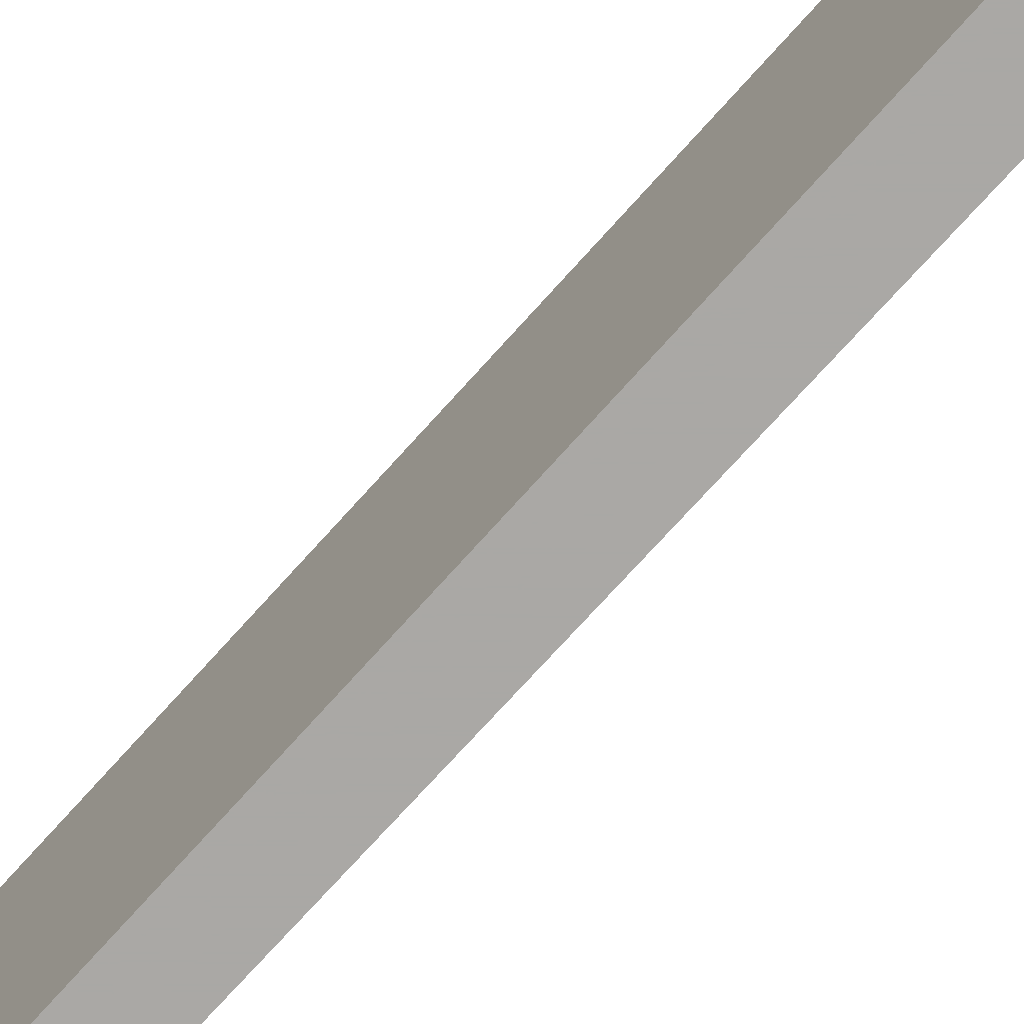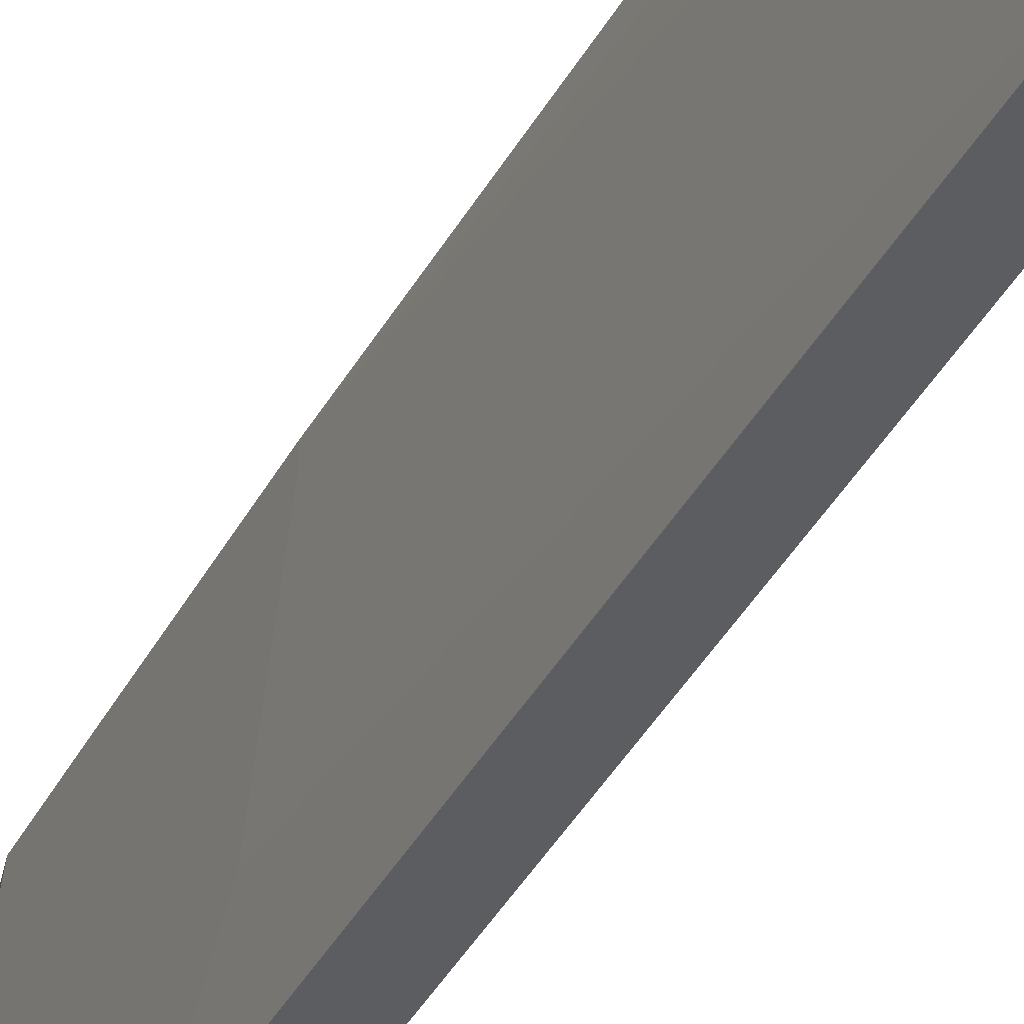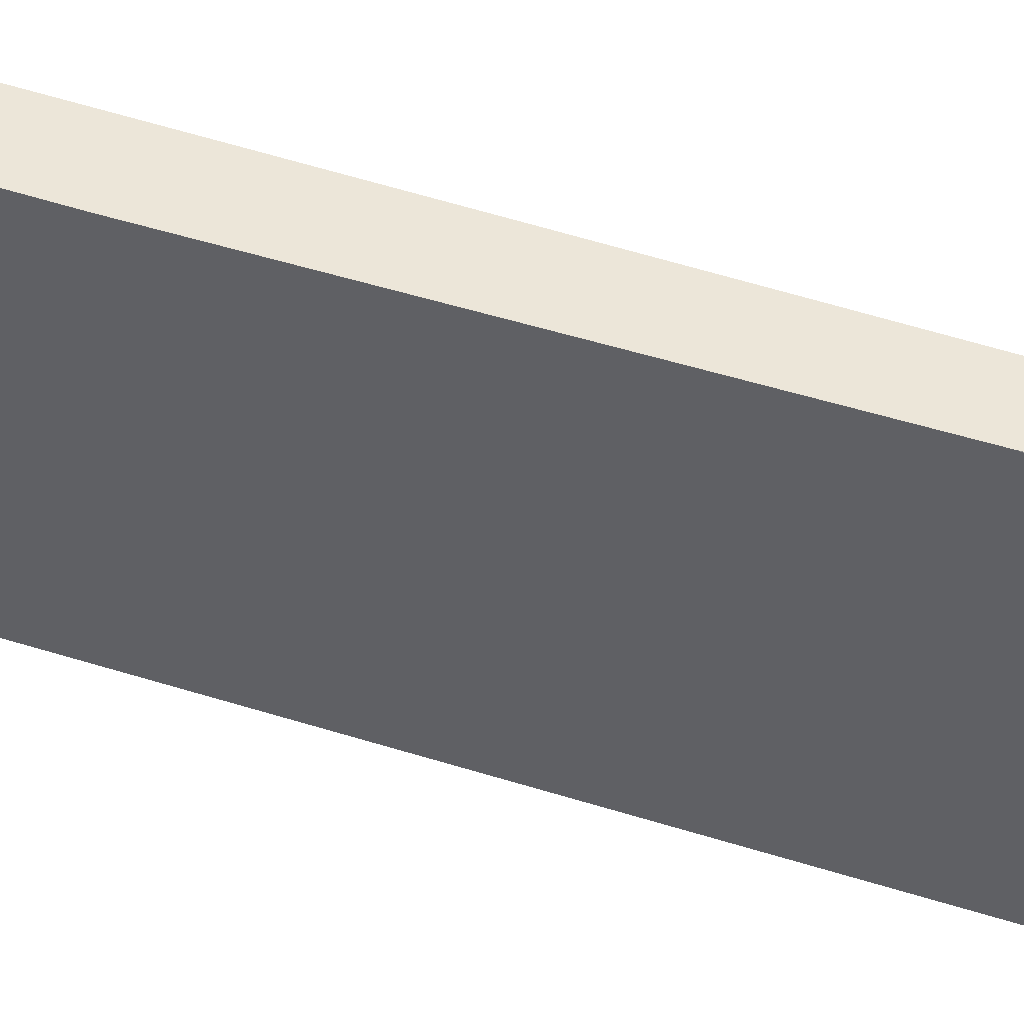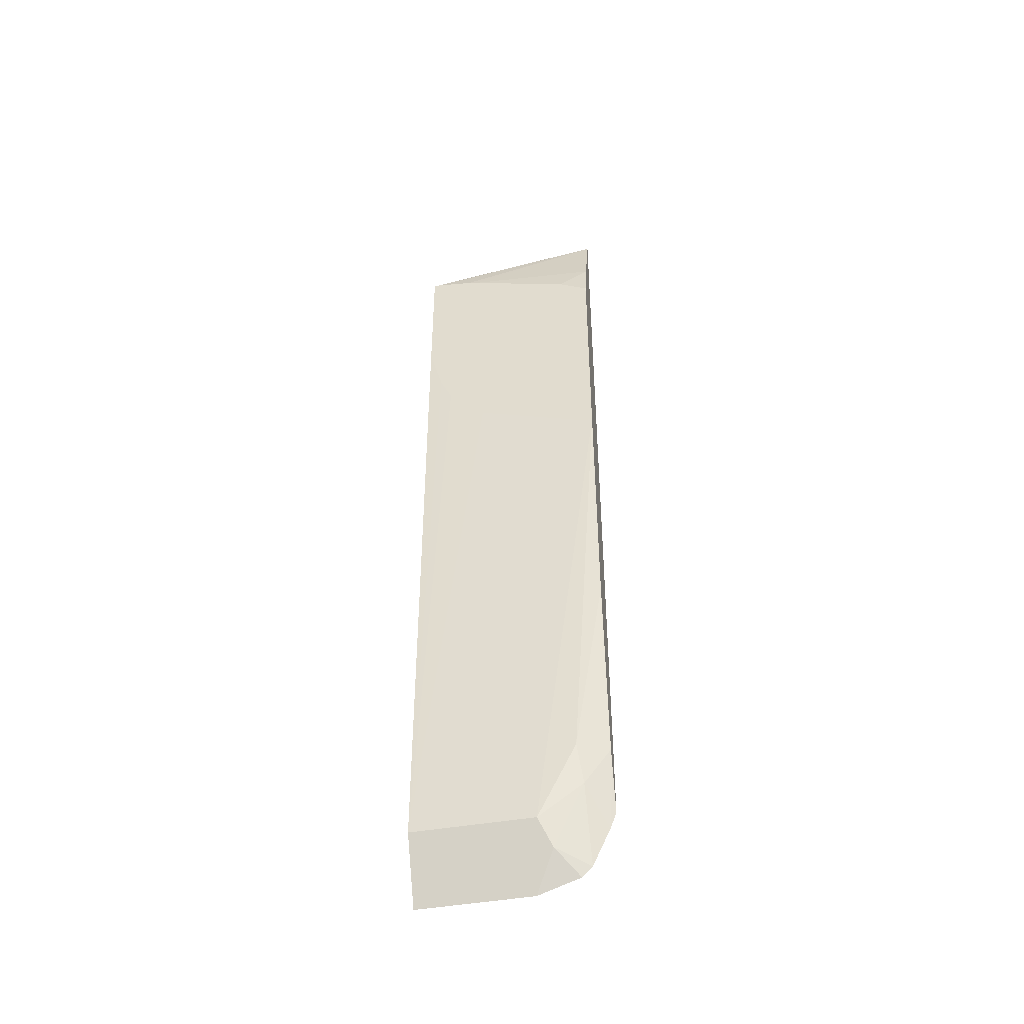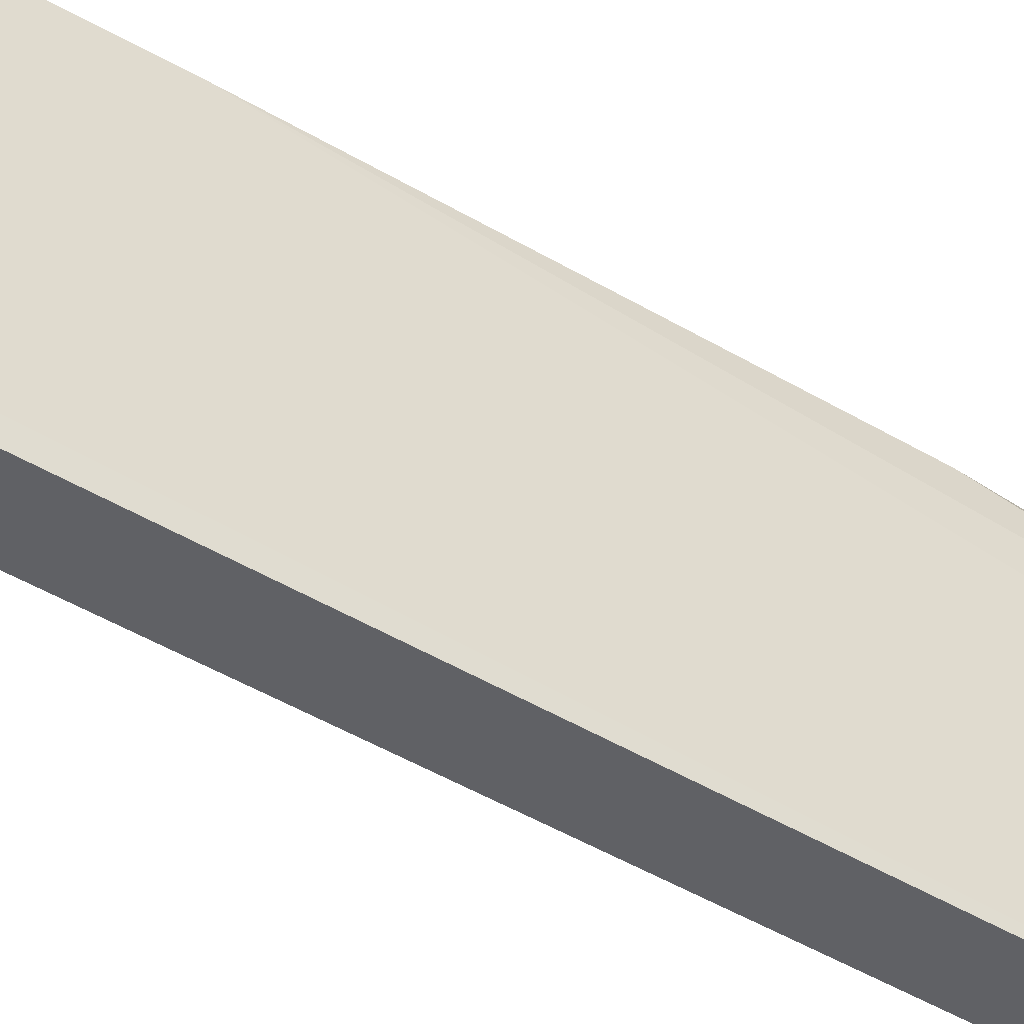
<metadata>
{"format":"obj","ext":"obj","renderer":"f3d","projection":"perspective","resolution":1024,"background":"white","views":[{"elev":-75.1,"azim":138.0,"up":"+Z"},{"elev":-36.5,"azim":-24.2,"up":"+Z"},{"elev":49.2,"azim":-69.9,"up":"+Z"},{"elev":-44.8,"azim":-78.3,"up":"+Y"},{"elev":-49.7,"azim":-122.4,"up":"+Z"}]}
</metadata>
<code>
v -0.5346 0.3517 -0.006042
v -0.5346 0.3237 -0.1513
v -0.5617 0.296 -0.1513
v -0.5617 0.2962 -0.147
v -0.5617 0.2923 -0.1176
v -0.5617 0.2908 -0.1113
v -0.5533 0.2914 -0.006042
v -0.5346 -0.3106 -0.006042
v -0.5346 -0.3713 -0.1513
v -0.5617 0.1922 -0.1513
v -0.5617 0.2674 -0.0298
v -0.5617 0.2673 -0.02957
v -0.5617 0.255 -0.006326
v -0.5616 0.2555 -0.006042
v -0.5435 -0.2781 -0.006042
v -0.5346 -0.3234 -0.01082
v -0.5346 -0.3713 -0.06422
v -0.5348 -0.3709 -0.1513
v -0.5617 0.1532 -0.1407
v -0.5586 -0.3234 -0.1513
v -0.5617 0.1961 -0.006042
v -0.5469 -0.2646 -0.006042
v -0.5512 -0.2939 -0.02573
v -0.5346 -0.3528 -0.02434
v -0.5346 -0.3605 -0.03212
v -0.5488 -0.343 -0.04901
v -0.5417 -0.3571 -0.1513
v -0.5617 0.1334 -0.1312
v -0.5488 -0.343 -0.1513
v -0.5586 -0.3234 -0.0588
v -0.5617 0.07453 -0.01361
v -0.5617 0.104 -0.1018
v -0.5617 0.07453 -0.006042
v -0.5586 -0.2646 -0.0294
v -0.5586 -0.1176 -0.006042
f 17 25 26
f 16 23 24
f 15 23 16
f 15 22 23
f 13 21 14
f 10 20 19
f 7 11 12
f 8 15 16
f 7 13 14
f 7 12 13
f 6 11 7
f 3 5 4
f 17 26 18
f 9 17 18
f 18 26 27
f 23 34 30
f 20 29 26
f 3 6 5
f 33 34 35
f 30 34 33
f 26 29 27
f 24 26 25
f 23 26 24
f 19 20 28
f 23 30 26
f 22 34 23
f 20 32 28
f 20 31 32
f 20 33 31
f 20 30 33
f 20 26 30
f 22 35 34
f 3 11 6
f 1 2 3
f 3 13 12
f 3 12 11
f 1 3 4
f 1 5 6
f 1 6 7
f 1 7 14
f 1 14 21
f 1 21 33
f 1 33 35
f 1 35 22
f 1 22 15
f 1 15 8
f 1 8 16
f 1 16 24
f 1 24 25
f 1 25 17
f 1 4 5
f 1 9 2
f 1 17 9
f 3 21 13
f 3 31 33
f 3 32 31
f 3 28 32
f 3 19 28
f 3 33 21
f 2 10 3
f 2 20 10
f 2 29 20
f 2 27 29
f 2 18 27
f 3 10 19
f 2 9 18

</code>
